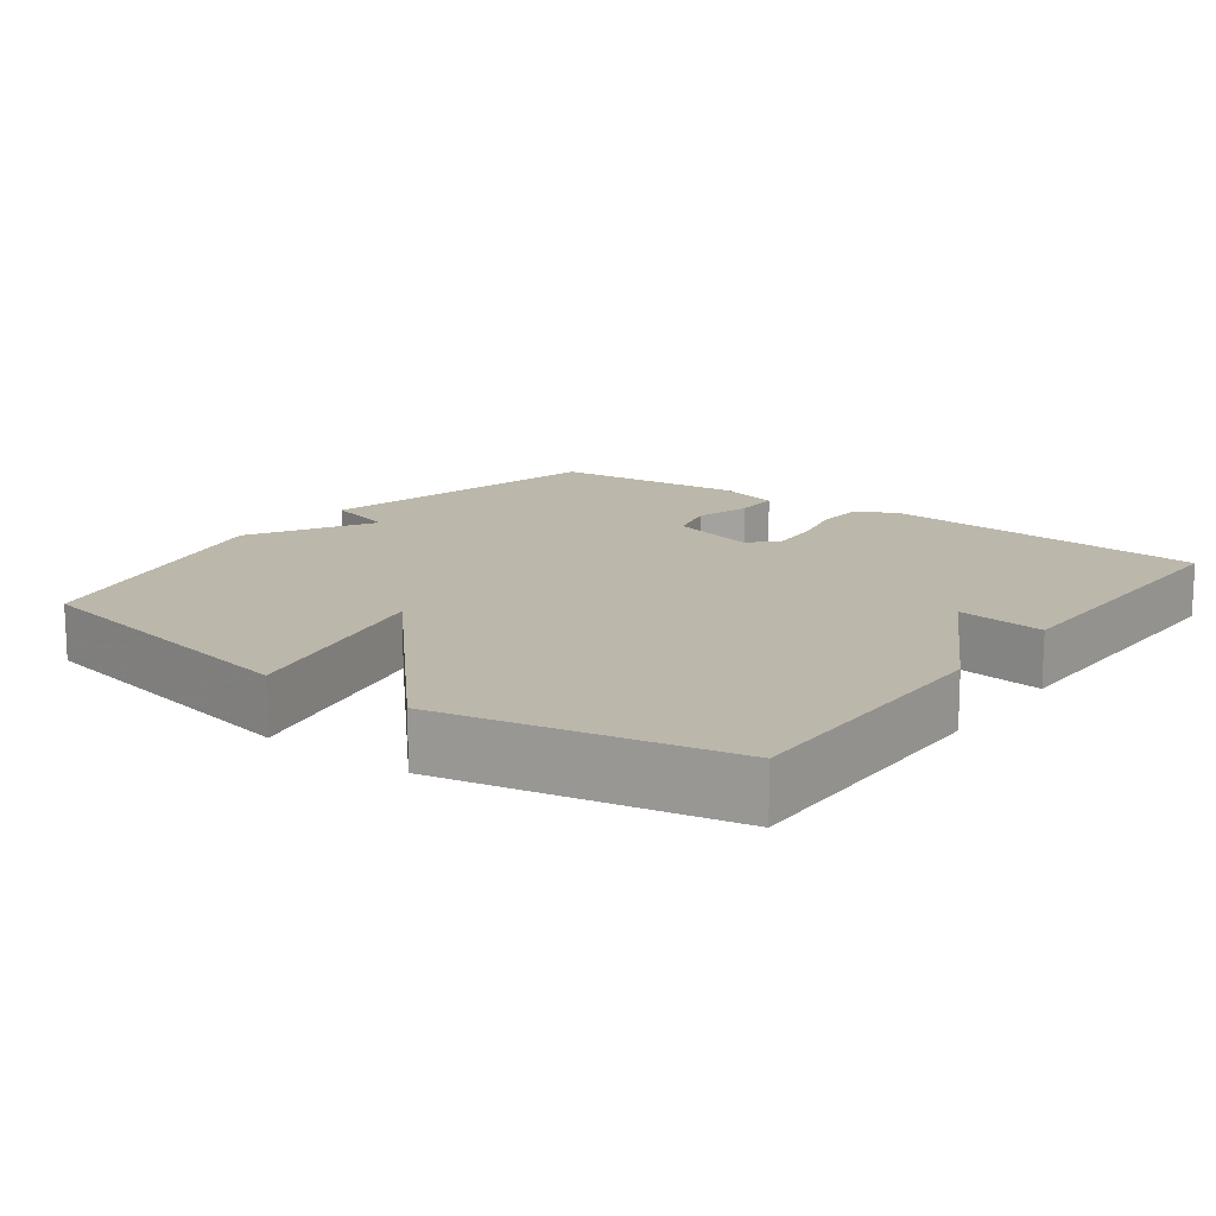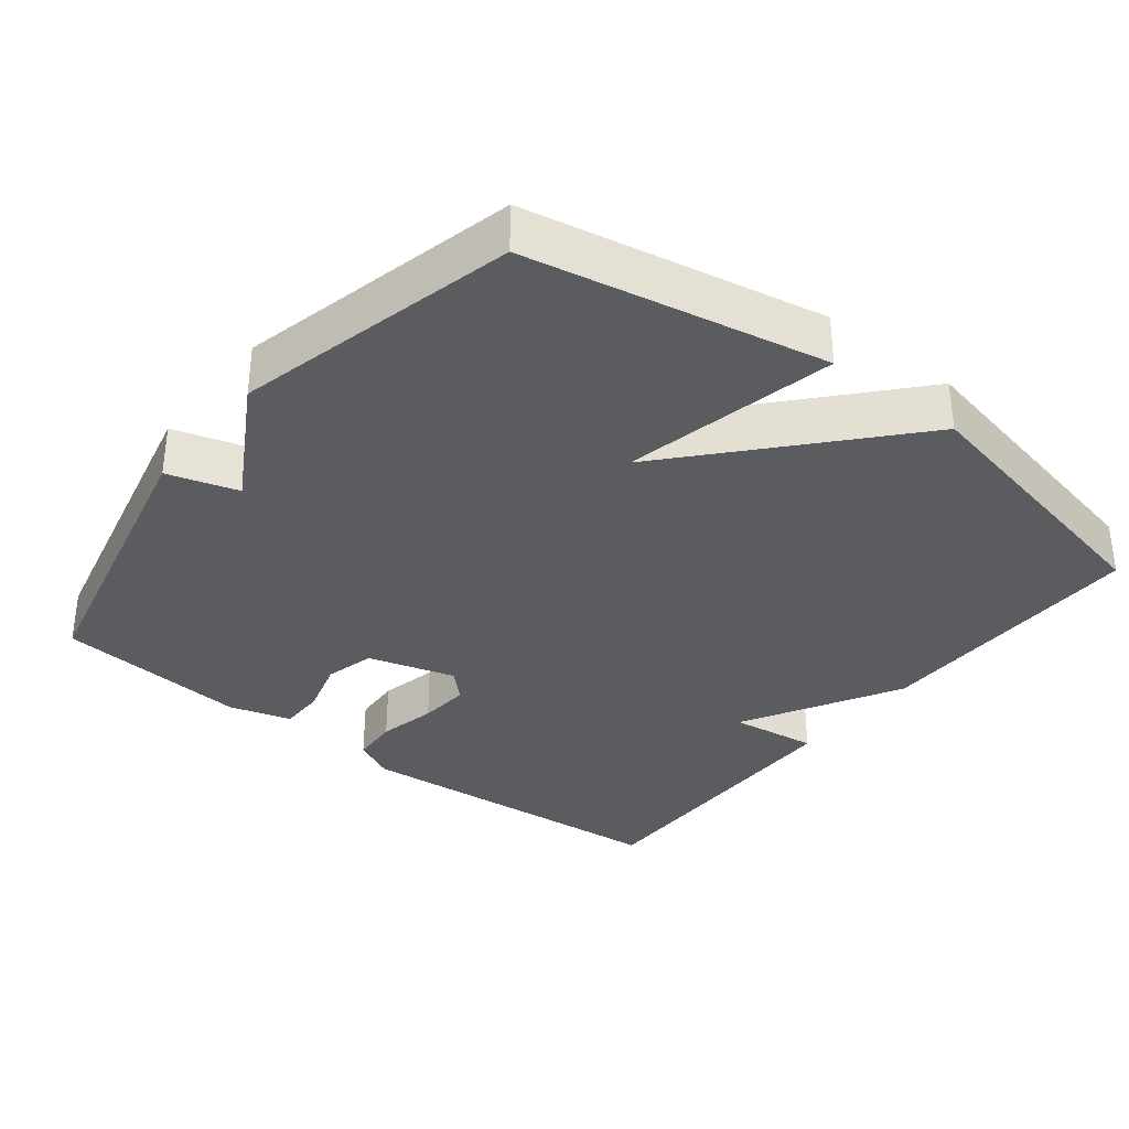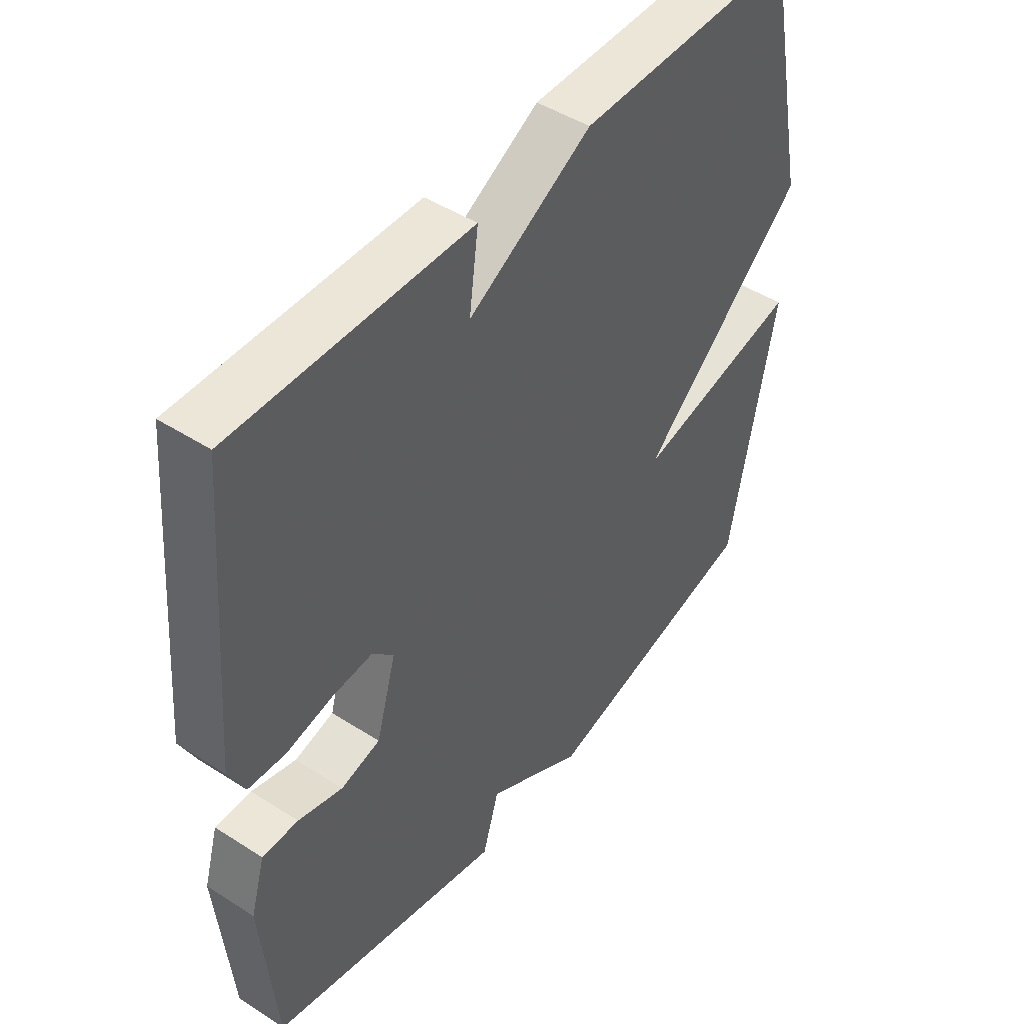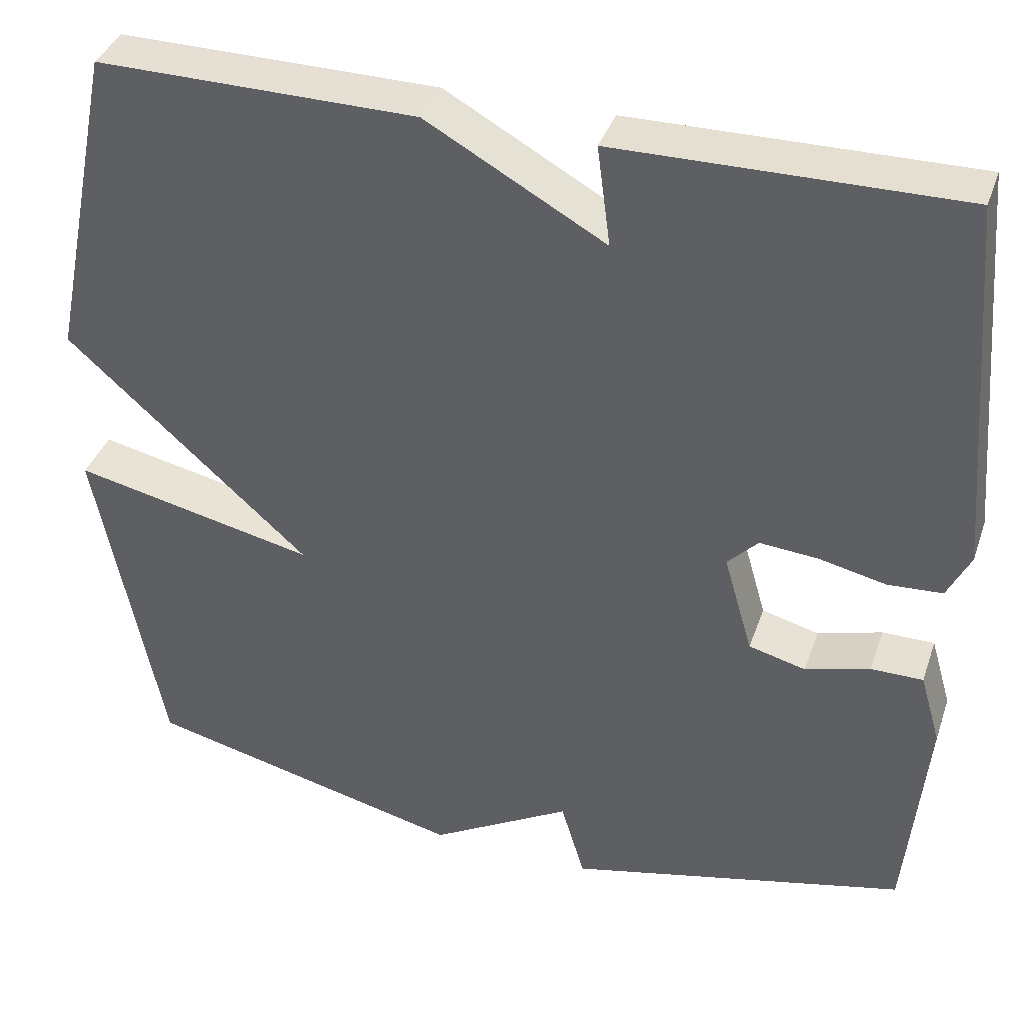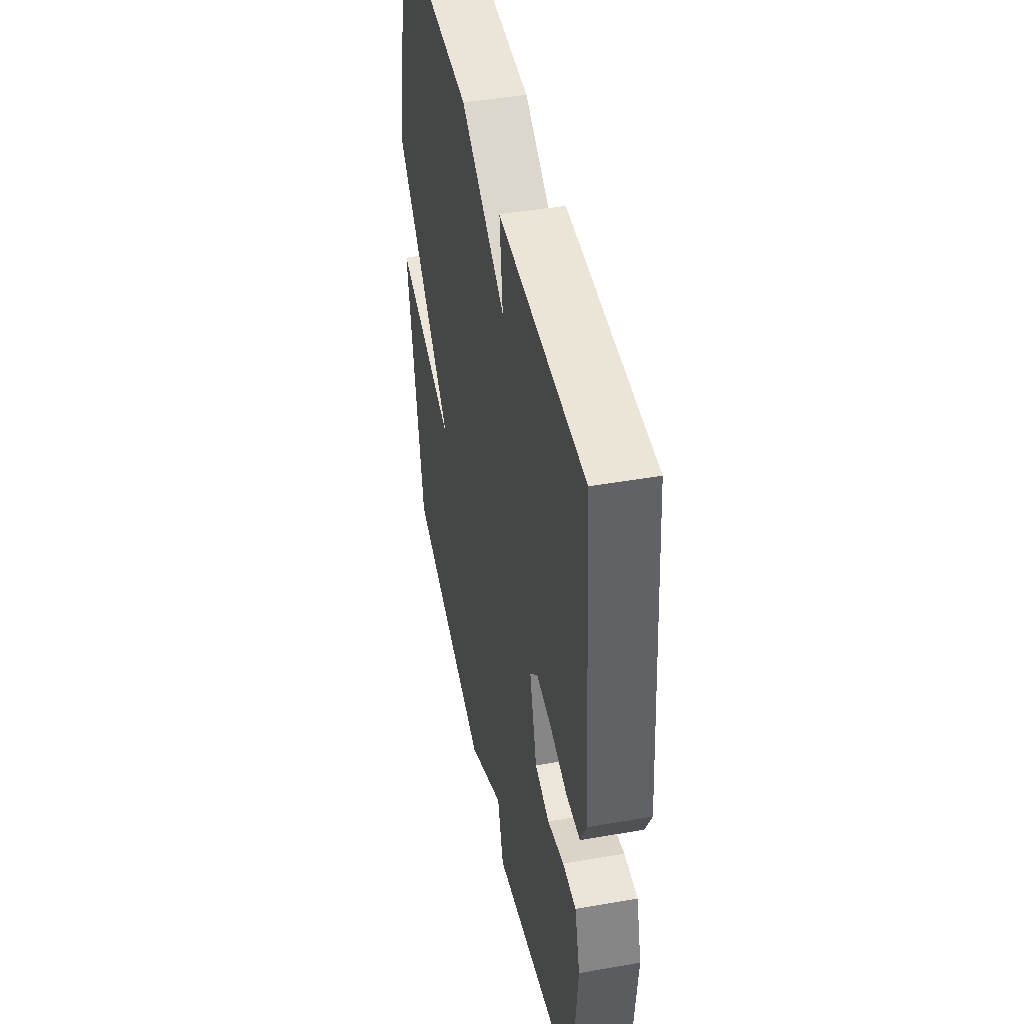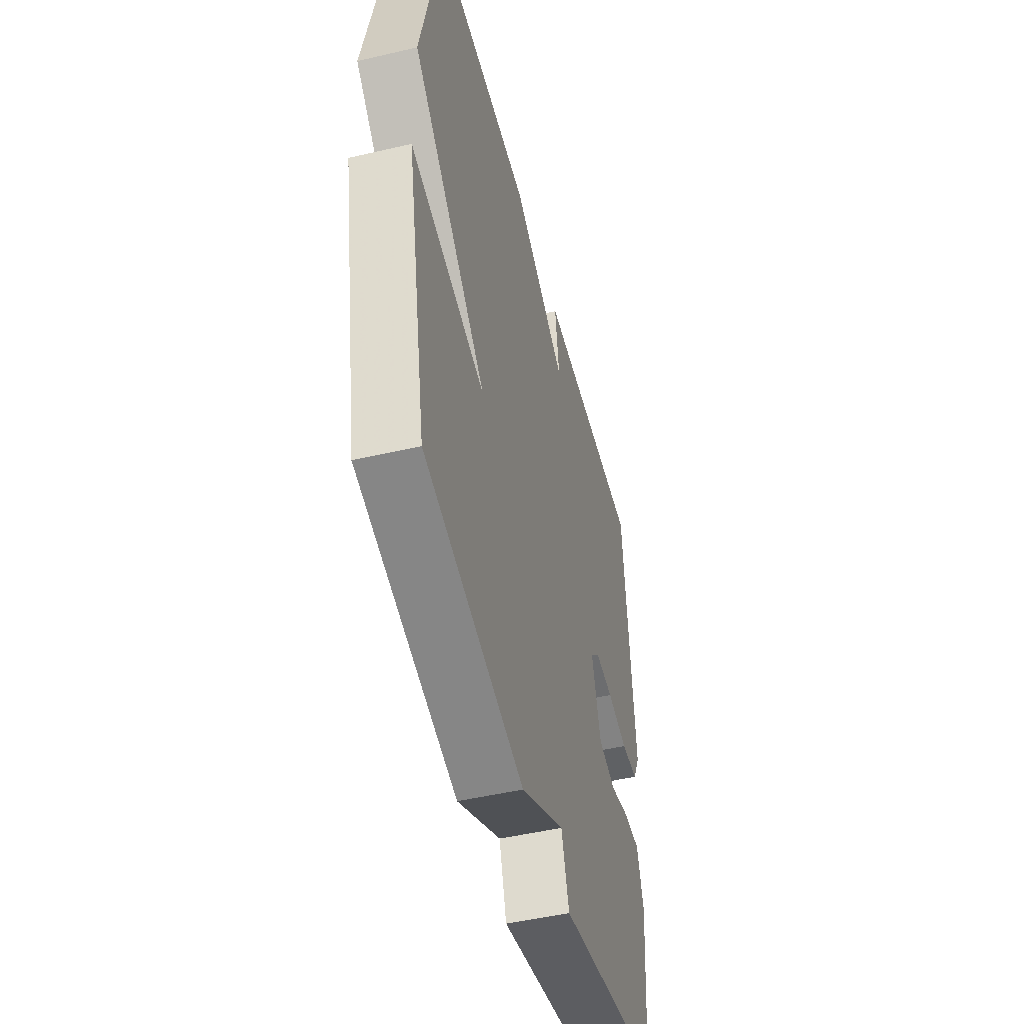
<metadata>
{"format":"obj","ext":"obj","renderer":"f3d","projection":"perspective","resolution":1024,"background":"white","views":[{"elev":14.5,"azim":-53.5,"up":"+Y"},{"elev":-34.3,"azim":-128.2,"up":"+Y"},{"elev":46.4,"azim":126.3,"up":"+Z"},{"elev":37.8,"azim":18.1,"up":"+Z"},{"elev":44.8,"azim":78.5,"up":"+Z"},{"elev":-49.3,"azim":-75.5,"up":"+Z"}]}
</metadata>
<code>
v 0.5 0.07 -0.5
v 0.089 0.07 -0.594
v 0.06 0.07 -0.497
v -0.111 0.07 -0.594
v -0.5 0.07 -0.5
v -0.58 0.07 -0.089
v -0.286 0.07 -0.153
v -0.58 0.07 0.111
v -0.5 0.07 0.5
v -0.114 0.07 0.496
v 0.102 0.07 0.375
v 0.086 0.07 0.496
v 0.5 0.07 0.5
v 0.538 0.07 0.046
v 0.51 0.07 -0.011
v 0.444 0.07 -0.015
v 0.363 0.07 0.003
v 0.292 0.07 0.009
v 0.255 0.07 -0.029
v 0.29 0.07 -0.15
v 0.359 0.07 -0.168
v 0.437 0.07 -0.146
v 0.5 0.07 -0.146
v 0.525 0.07 -0.232
v 0.5 0 -0.5
v 0.089 0 -0.594
v 0.06 0 -0.497
v -0.111 0 -0.594
v -0.5 0 -0.5
v -0.58 0 -0.089
v -0.286 0 -0.153
v -0.58 0 0.111
v -0.5 0 0.5
v -0.114 0 0.496
v 0.102 0 0.375
v 0.086 0 0.496
v 0.5 0 0.5
v 0.538 0 0.046
v 0.51 0 -0.011
v 0.444 0 -0.015
v 0.363 0 0.003
v 0.292 0 0.009
v 0.255 0 -0.029
v 0.29 0 -0.15
v 0.359 0 -0.168
v 0.437 0 -0.146
v 0.5 0 -0.146
v 0.525 0 -0.232
f 1 2 3
f 24 1 3
f 23 24 3
f 22 23 3
f 21 22 3
f 3 4 5
f 21 3 5
f 20 21 5
f 19 20 5
f 18 19 5
f 15 16 17
f 14 15 17
f 13 14 17
f 12 13 17
f 11 12 17
f 11 17 18
f 10 11 18
f 9 10 18
f 8 9 18
f 7 8 18
f 5 6 7
f 5 7 18
f 27 26 25
f 27 25 48
f 27 48 47
f 27 47 46
f 27 46 45
f 29 28 27
f 29 27 45
f 29 45 44
f 29 44 43
f 29 43 42
f 41 40 39
f 41 39 38
f 41 38 37
f 41 37 36
f 41 36 35
f 42 41 35
f 42 35 34
f 42 34 33
f 42 33 32
f 42 32 31
f 31 30 29
f 42 31 29
f 1 25 26 2
f 2 26 27 3
f 3 27 28 4
f 4 28 29 5
f 5 29 30 6
f 6 30 31 7
f 7 31 32 8
f 8 32 33 9
f 9 33 34 10
f 10 34 35 11
f 11 35 36 12
f 12 36 37 13
f 13 37 38 14
f 14 38 39 15
f 15 39 40 16
f 16 40 41 17
f 17 41 42 18
f 18 42 43 19
f 19 43 44 20
f 20 44 45 21
f 21 45 46 22
f 22 46 47 23
f 23 47 48 24
f 24 48 25 1

</code>
